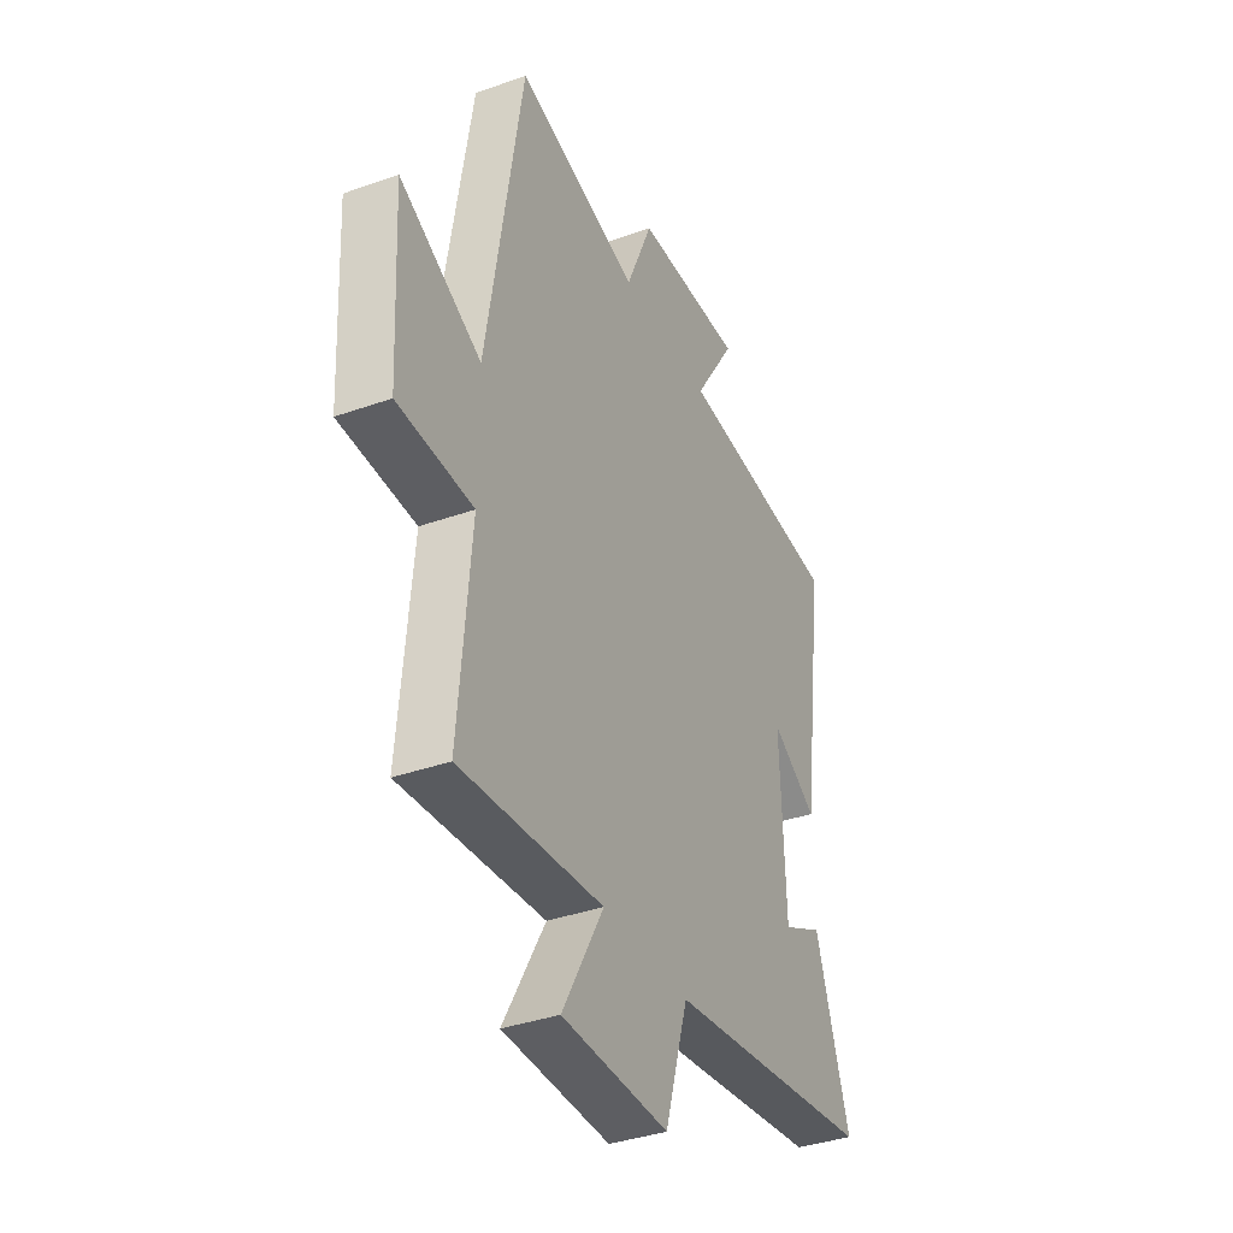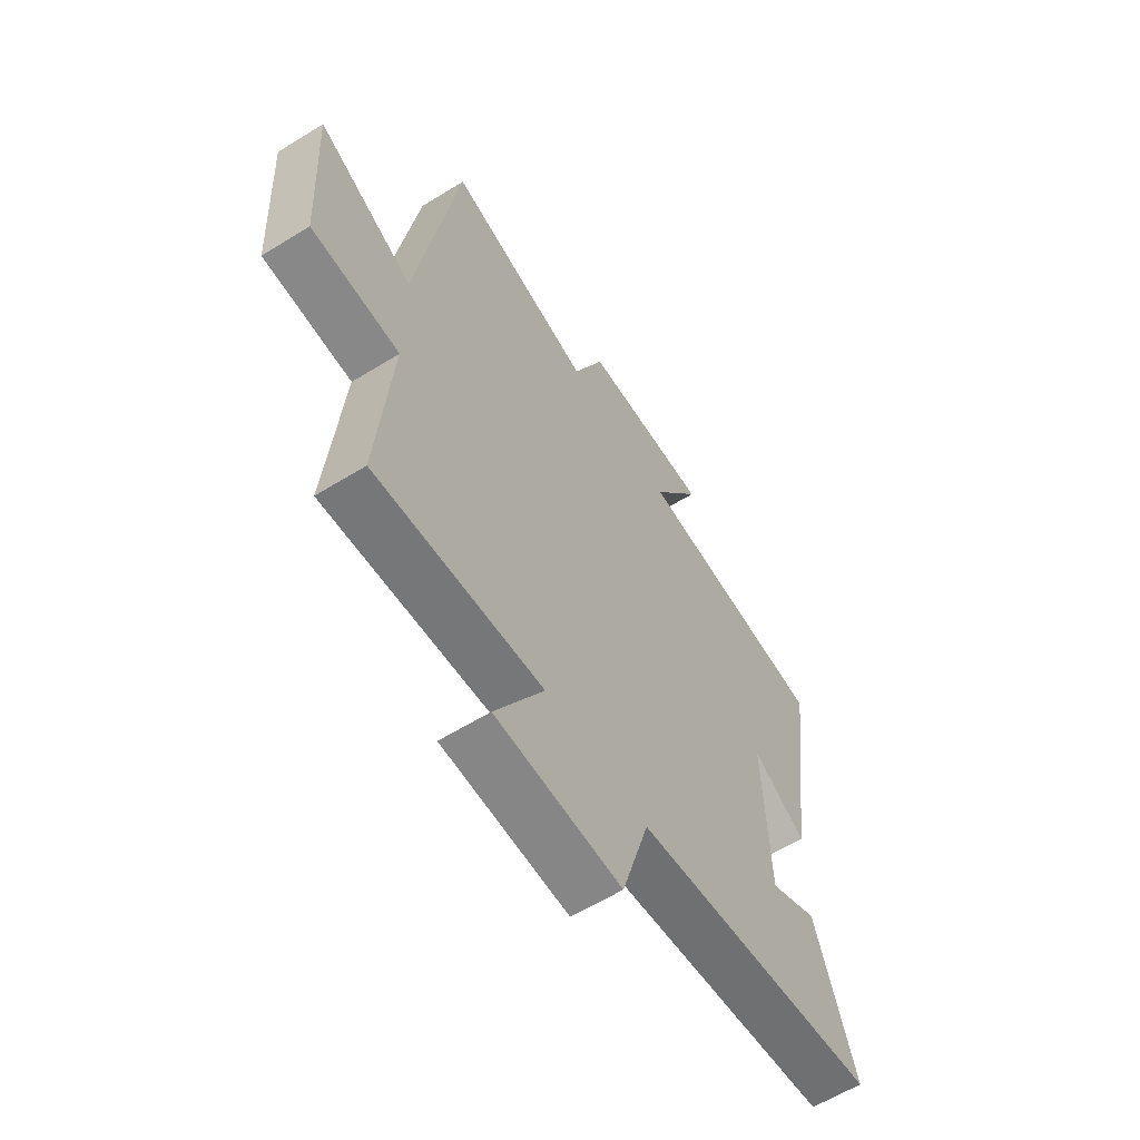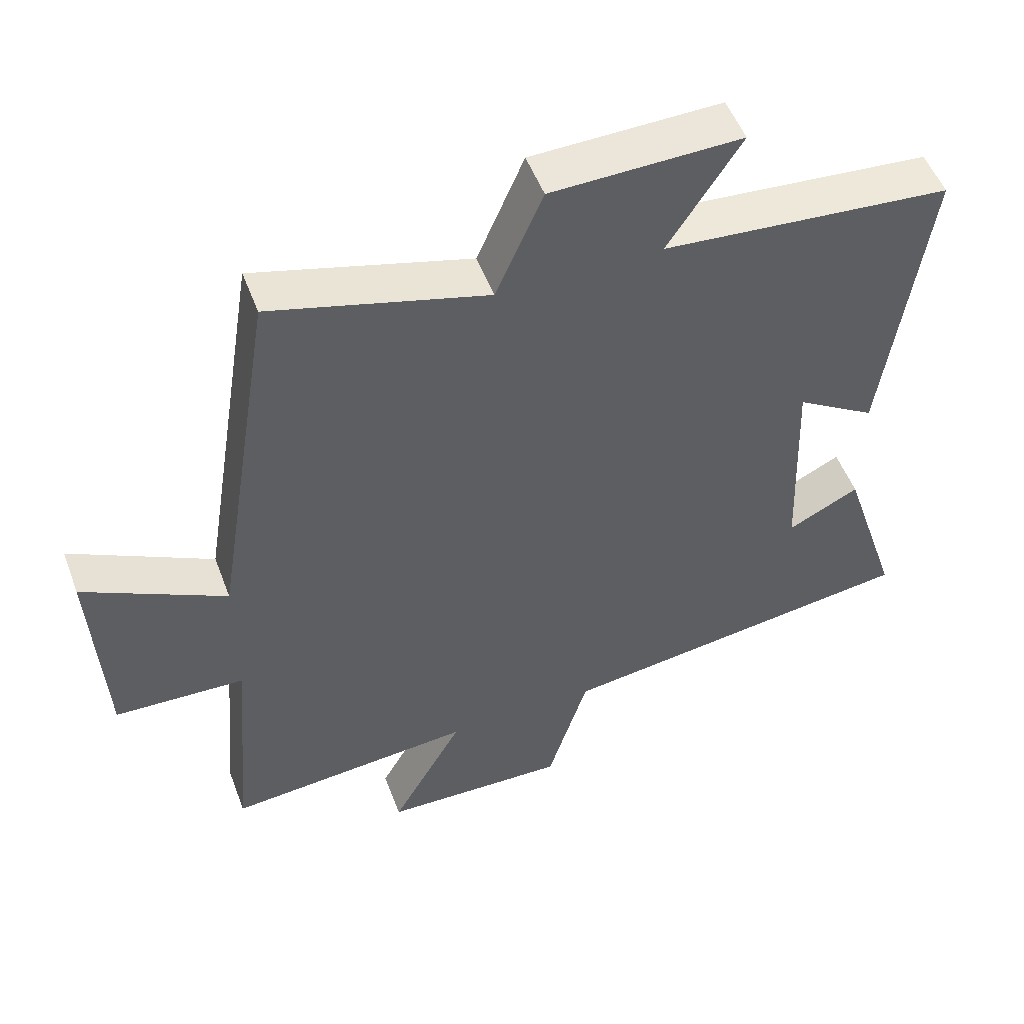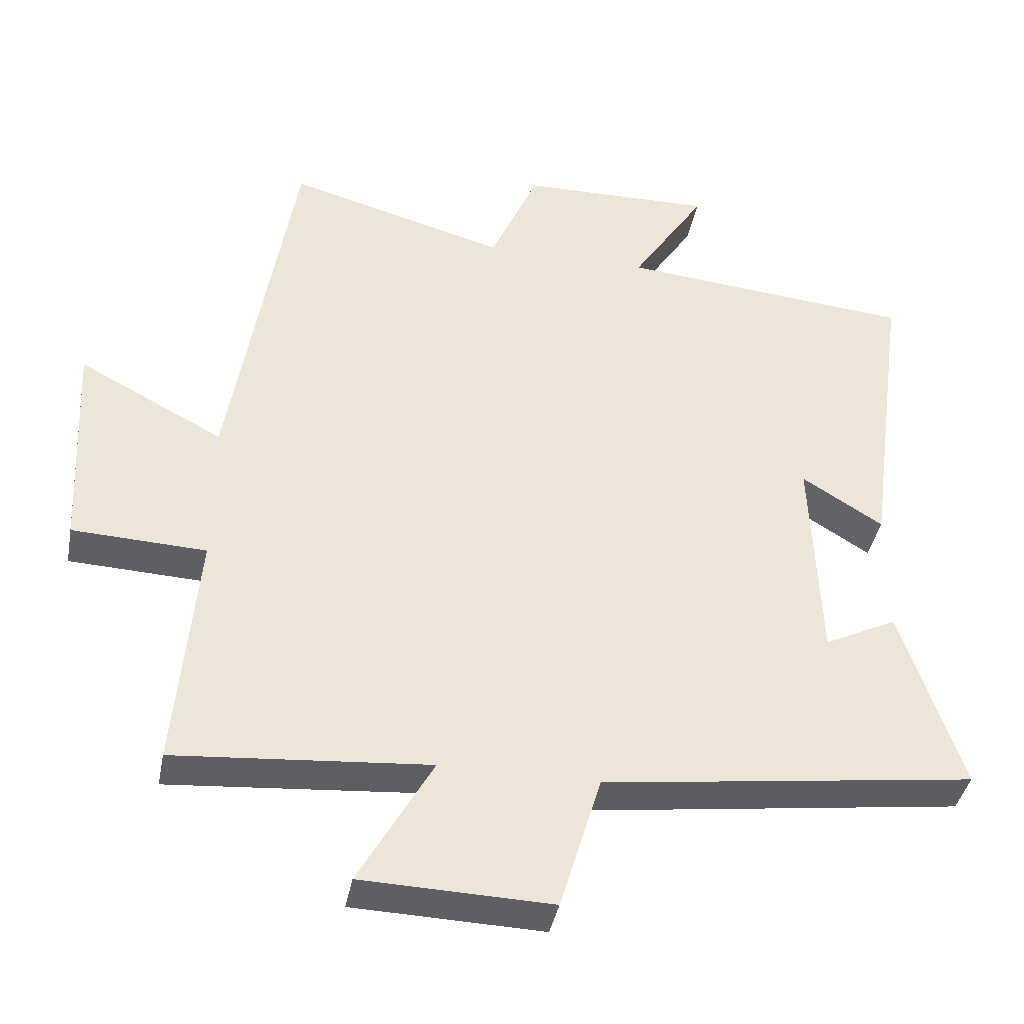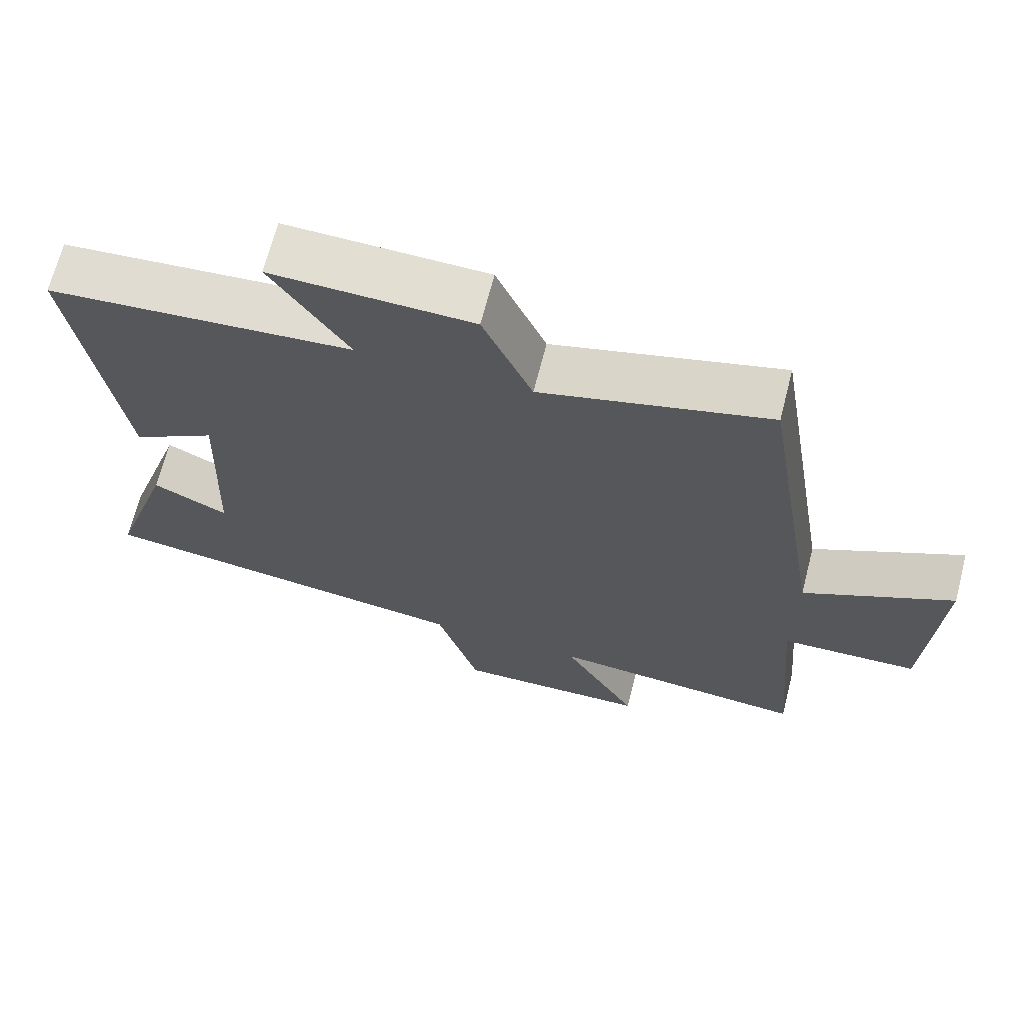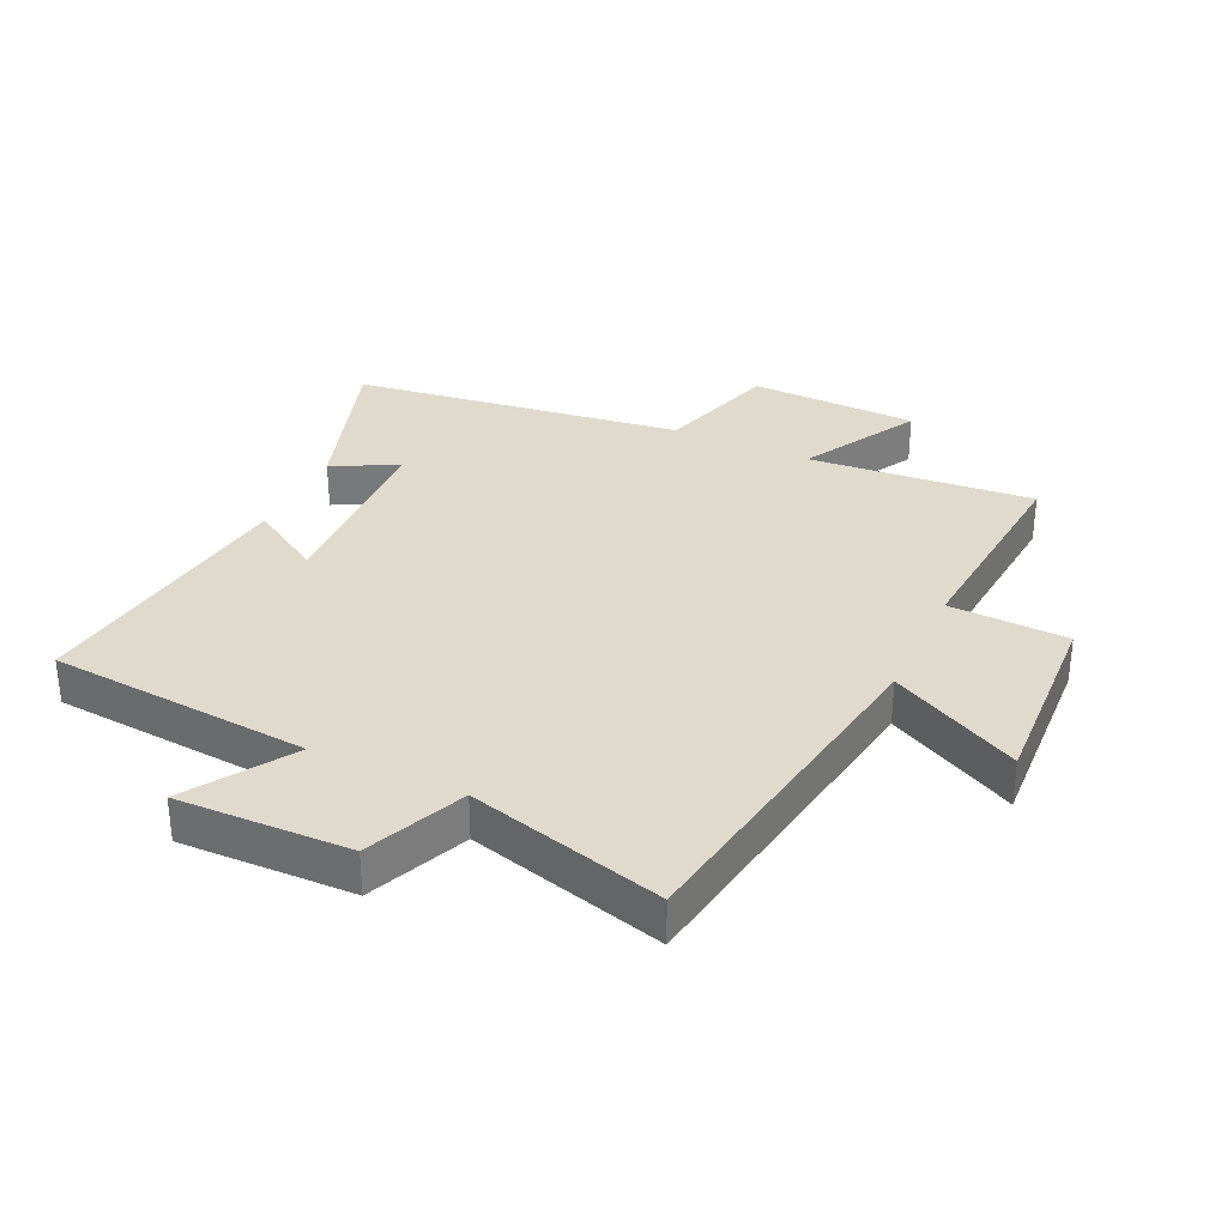
<metadata>
{"format":"obj","ext":"obj","renderer":"f3d","projection":"perspective","resolution":1024,"background":"white","views":[{"elev":-37.0,"azim":114.7,"up":"+Z"},{"elev":-60.9,"azim":122.2,"up":"+Z"},{"elev":51.9,"azim":159.6,"up":"+Z"},{"elev":-39.8,"azim":169.2,"up":"+Z"},{"elev":68.0,"azim":14.4,"up":"+Z"},{"elev":32.5,"azim":24.9,"up":"+Y"}]}
</metadata>
<code>
v 0.53 0.07 -0.53
v 0.169 0.07 -0.5
v 0.274 0.07 -0.688
v 0.004 0.07 -0.696
v -0.055 0.07 -0.5
v -0.586 0.07 -0.429
v -0.5 0.07 -0.165
v -0.396 0.07 -0.217
v -0.384 0.07 0.091
v -0.5 0.07 0.019
v -0.561 0.07 0.464
v -0.141 0.07 0.5
v -0.247 0.07 0.665
v 0.029 0.07 0.659
v 0.097 0.07 0.5
v 0.41 0.07 0.586
v 0.5 0.07 0.029
v 0.706 0.07 0.137
v 0.69 0.07 -0.175
v 0.5 0.07 -0.183
v 0.53 0 -0.53
v 0.169 0 -0.5
v 0.274 0 -0.688
v 0.004 0 -0.696
v -0.055 0 -0.5
v -0.586 0 -0.429
v -0.5 0 -0.165
v -0.396 0 -0.217
v -0.384 0 0.091
v -0.5 0 0.019
v -0.561 0 0.464
v -0.141 0 0.5
v -0.247 0 0.665
v 0.029 0 0.659
v 0.097 0 0.5
v 0.41 0 0.586
v 0.5 0 0.029
v 0.706 0 0.137
v 0.69 0 -0.175
v 0.5 0 -0.183
f 17 18 19 20
f 15 16 17 20
f 15 20 1 2
f 12 13 14 15
f 12 15 2
f 9 10 11 12
f 8 9 12 2
f 5 6 7 8
f 5 8 2 3
f 3 4 5
f 40 39 38 37
f 40 37 36 35
f 22 21 40 35
f 35 34 33 32
f 22 35 32
f 32 31 30 29
f 22 32 29 28
f 28 27 26 25
f 23 22 28 25
f 25 24 23
f 1 21 22 2
f 2 22 23 3
f 3 23 24 4
f 4 24 25 5
f 5 25 26 6
f 6 26 27 7
f 7 27 28 8
f 8 28 29 9
f 9 29 30 10
f 10 30 31 11
f 11 31 32 12
f 12 32 33 13
f 13 33 34 14
f 14 34 35 15
f 15 35 36 16
f 16 36 37 17
f 17 37 38 18
f 18 38 39 19
f 19 39 40 20
f 20 40 21 1

</code>
